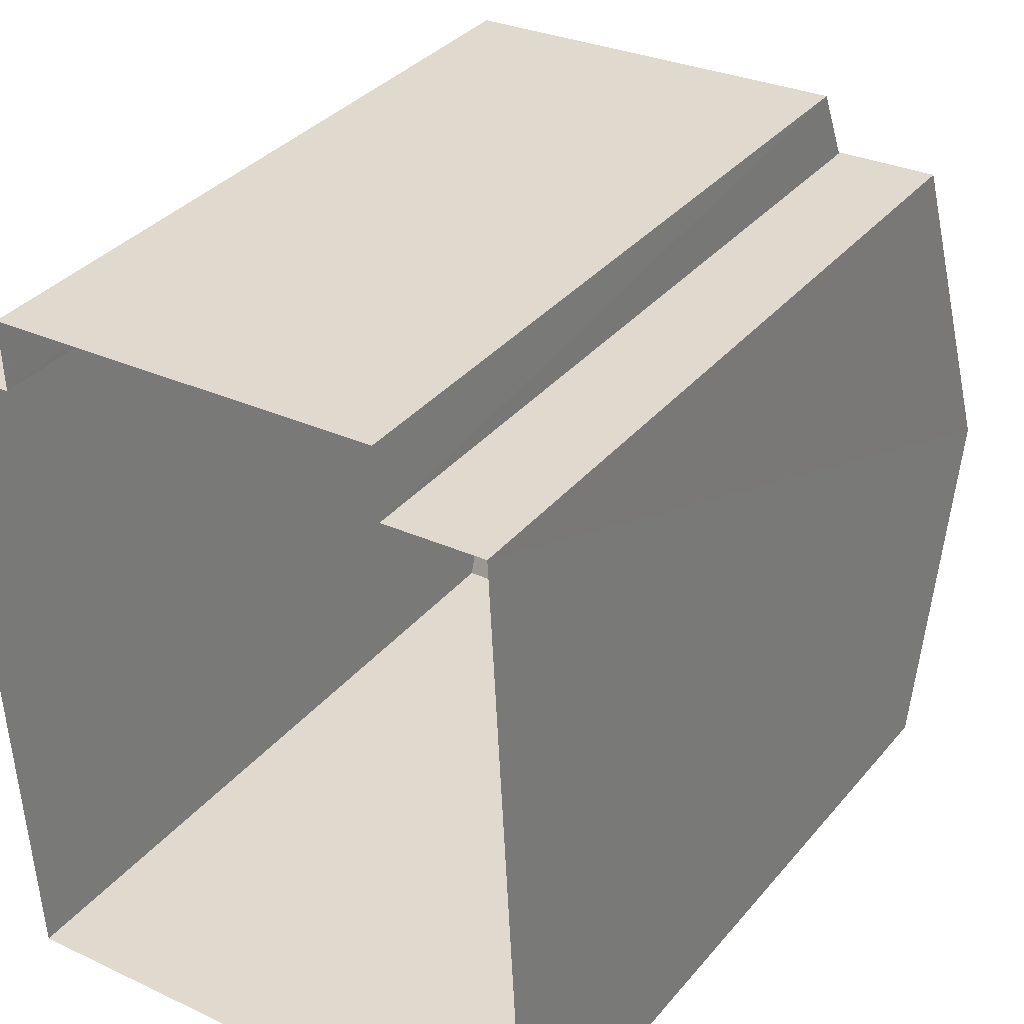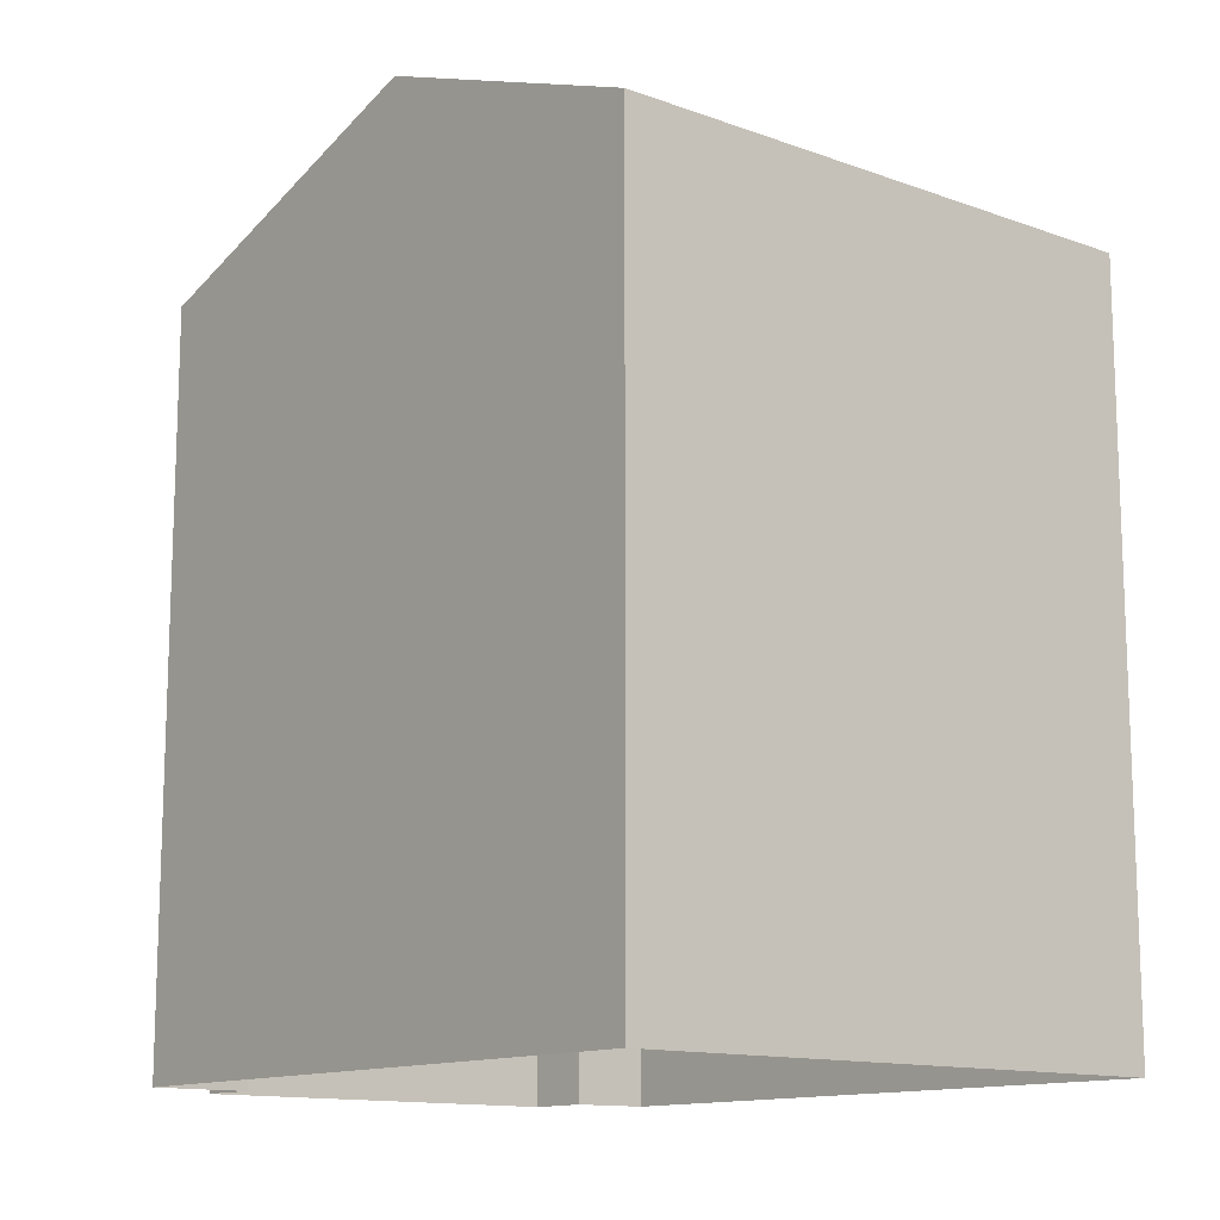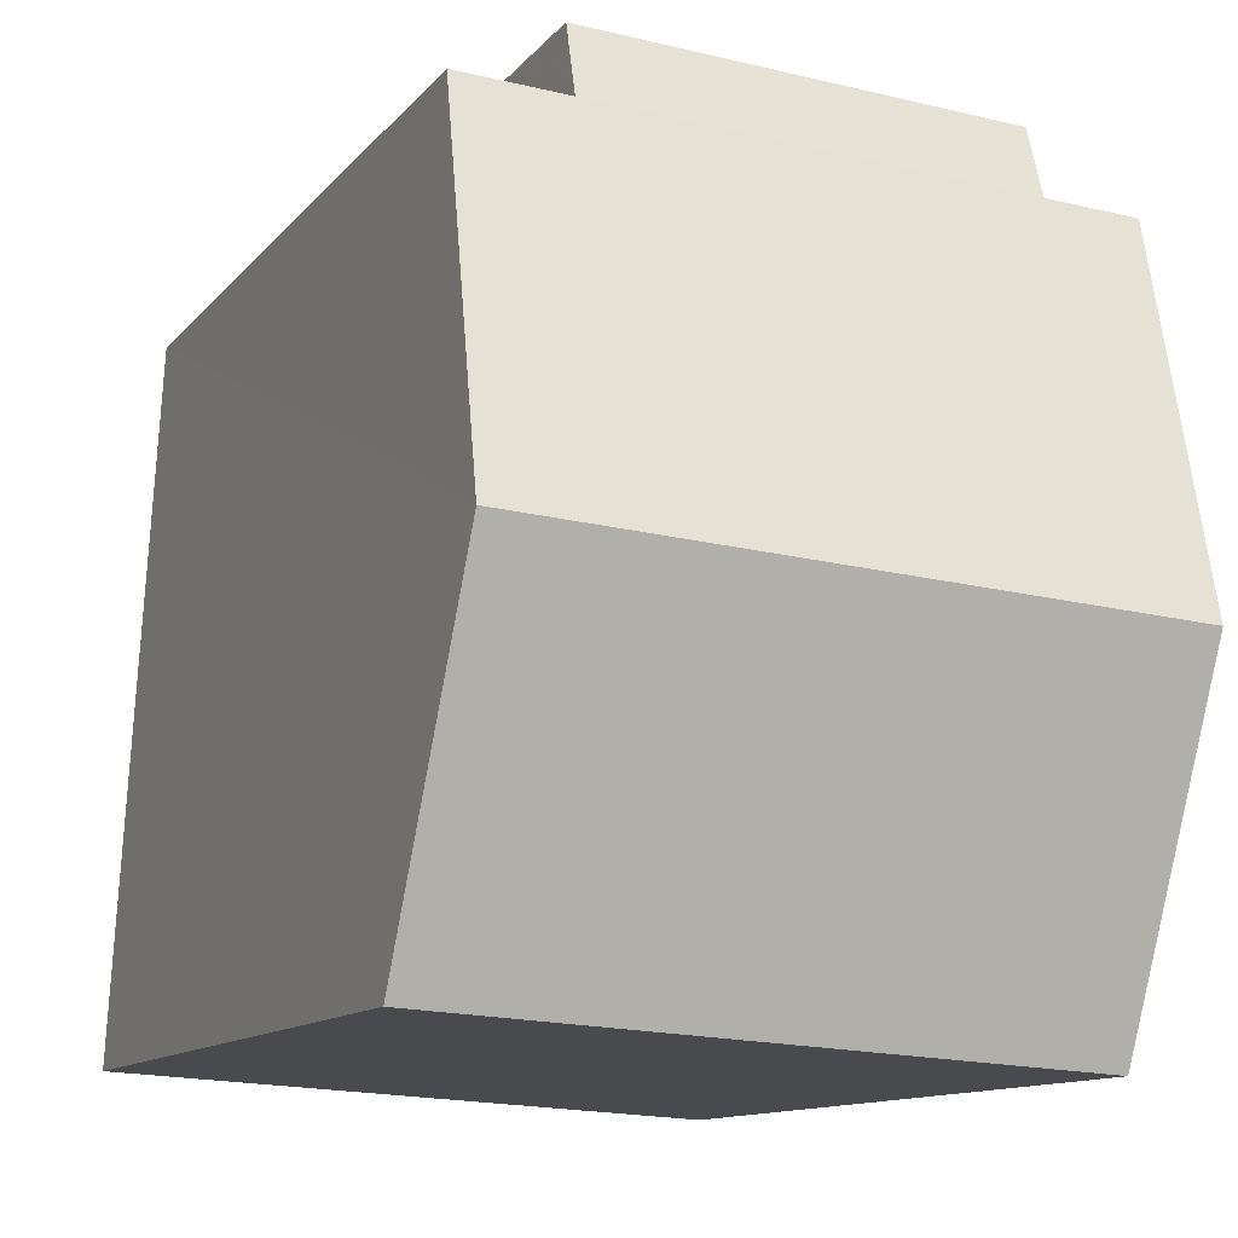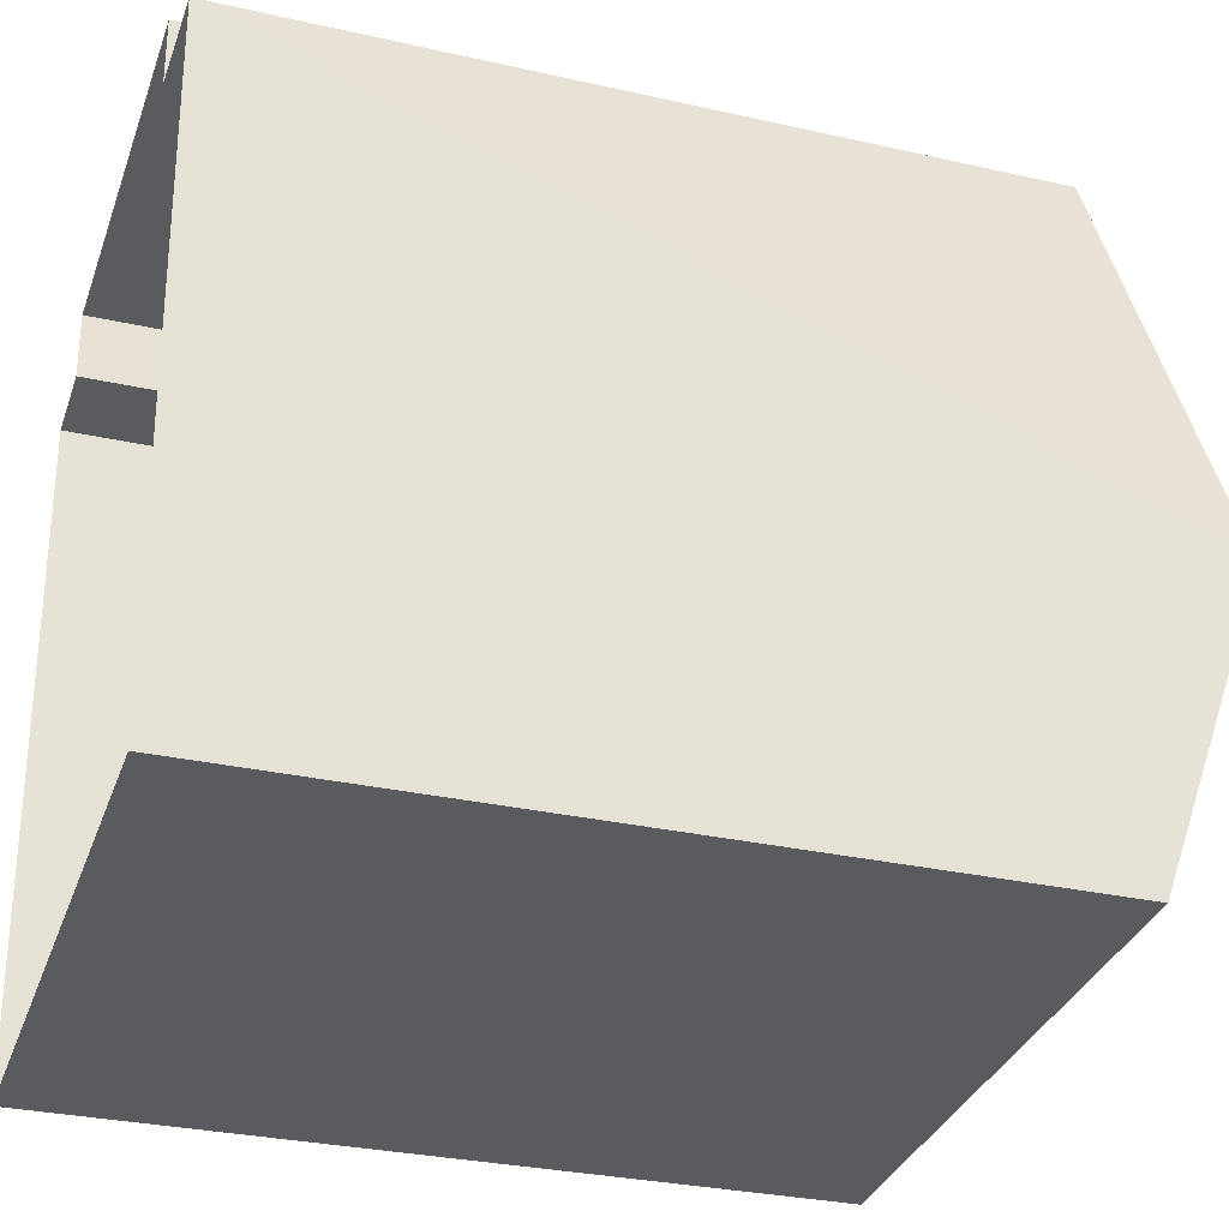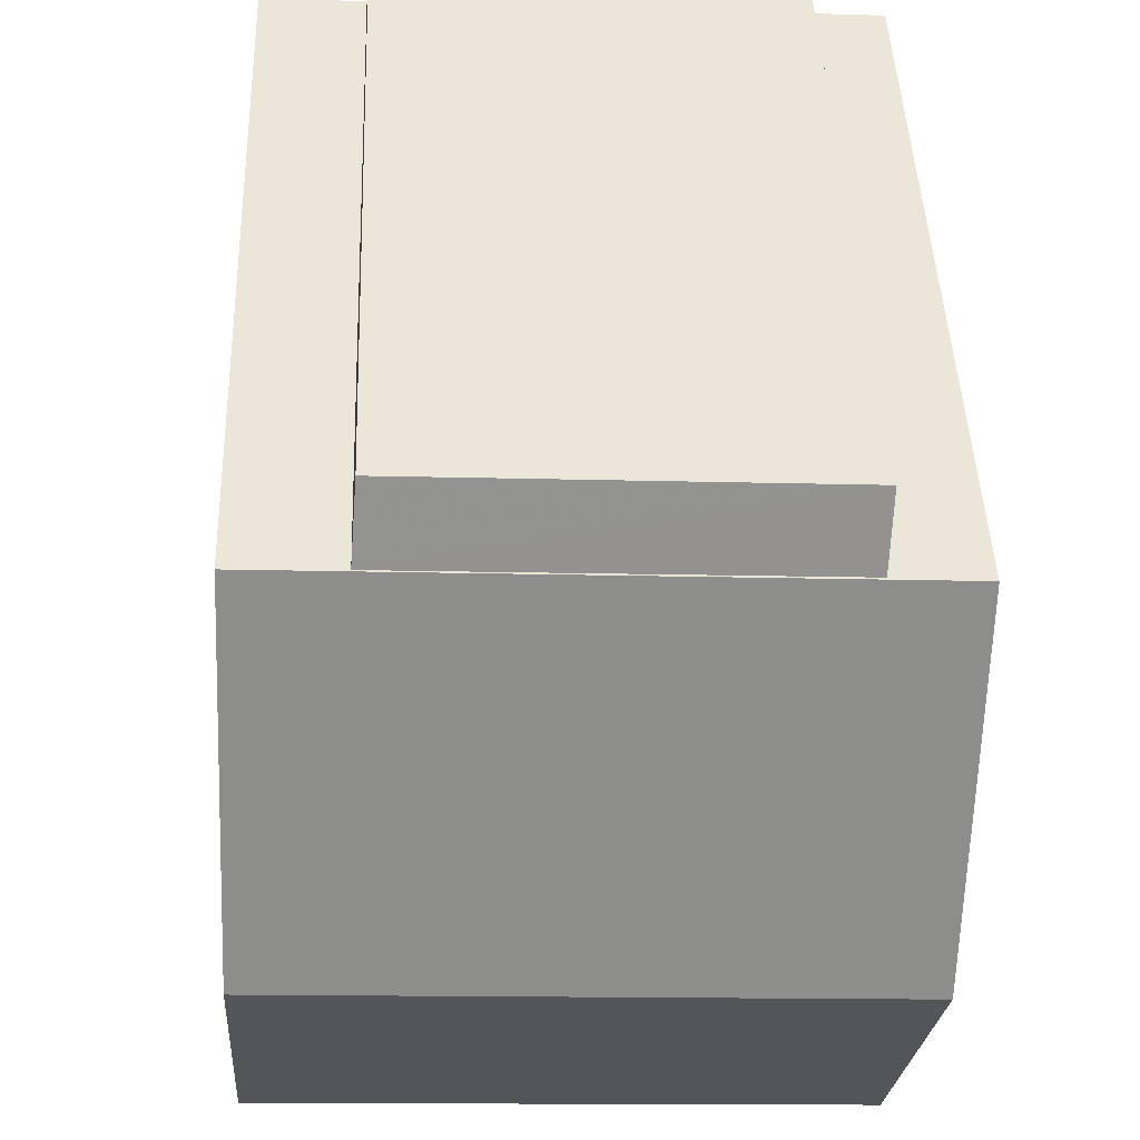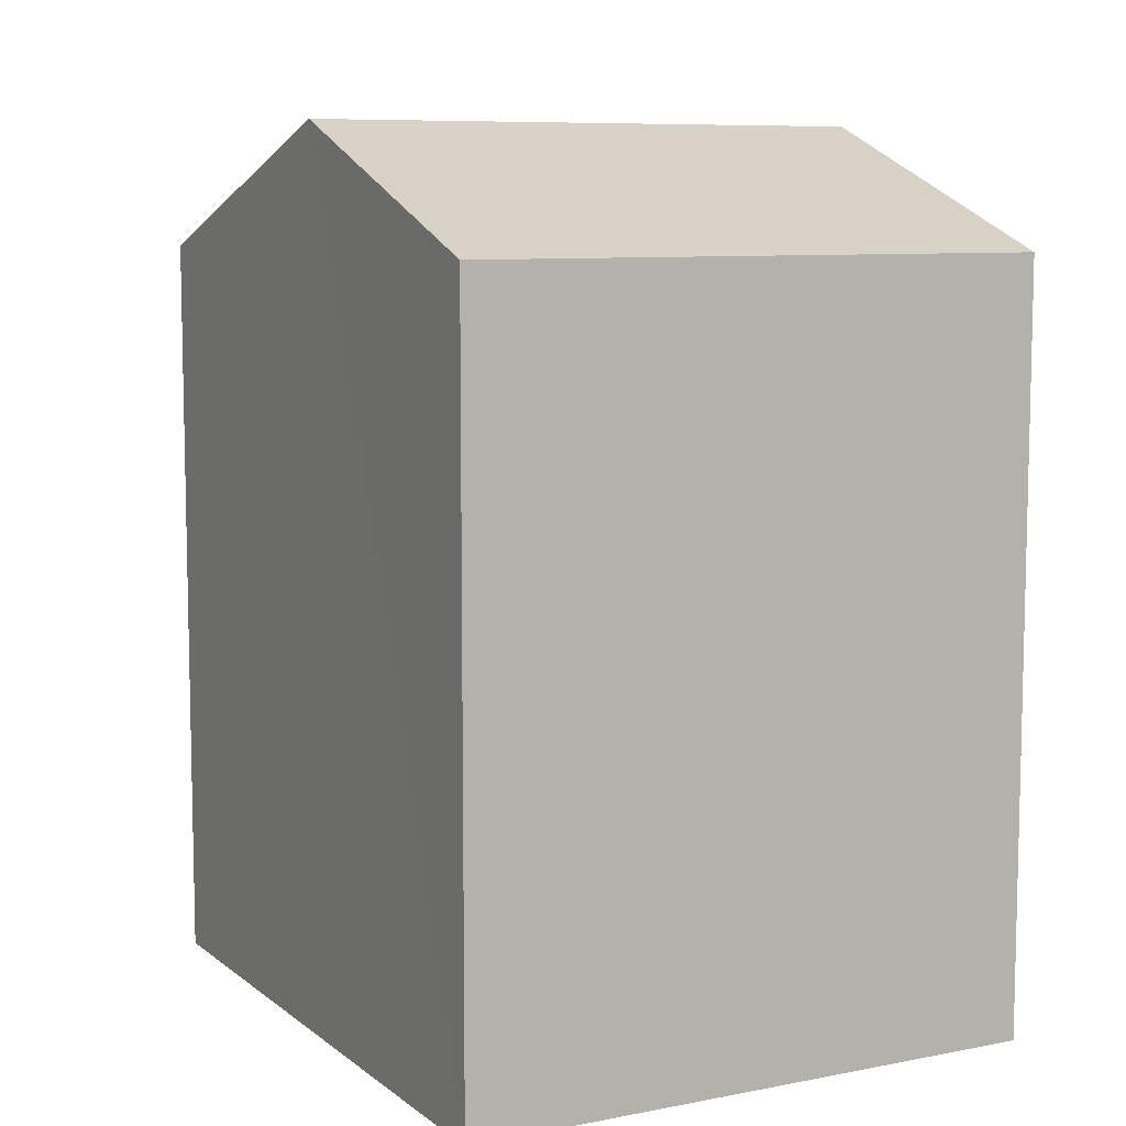
<metadata>
{"format":"obj","ext":"obj","renderer":"f3d","projection":"perspective","resolution":1024,"background":"white","views":[{"elev":35.4,"azim":-145.8,"up":"+Y"},{"elev":-13.0,"azim":-42.7,"up":"+Z"},{"elev":-11.9,"azim":-23.5,"up":"+Y"},{"elev":-30.1,"azim":-108.3,"up":"+Y"},{"elev":44.6,"azim":-2.0,"up":"+Y"},{"elev":8.3,"azim":-31.2,"up":"+Z"}]}
</metadata>
<code>
v -3.724e+05 -1.054e+05 23.99
v -3.724e+05 -1.054e+05 23.99
v -3.724e+05 -1.054e+05 23.99
v -3.724e+05 -1.054e+05 23.99
v -3.724e+05 -1.054e+05 23.99
v -3.724e+05 -1.054e+05 23.99
v -3.724e+05 -1.054e+05 23.99
v -3.724e+05 -1.054e+05 23.99
v -3.724e+05 -1.054e+05 33.98
v -3.724e+05 -1.054e+05 33.63
v -3.724e+05 -1.054e+05 33.63
v -3.724e+05 -1.054e+05 33.98
v -3.724e+05 -1.054e+05 35.62
v -3.724e+05 -1.054e+05 34.01
v -3.724e+05 -1.054e+05 34.01
v -3.724e+05 -1.054e+05 35.62
v -3.724e+05 -1.054e+05 34.01
v -3.724e+05 -1.054e+05 34.01
f 1 2 3
f 3 4 5
f 1 6 2
f 4 2 7
f 7 2 8
f 3 2 4
f 9 10 11
f 9 12 10
f 13 14 15
f 13 16 14
f 13 17 16
f 13 18 17
f 17 3 16
f 3 5 16
f 5 14 16
f 2 6 9
f 6 15 9
f 4 12 5
f 9 15 14
f 12 9 14
f 5 12 14
f 11 7 8
f 11 10 7
f 15 6 13
f 6 1 13
f 1 18 13
f 2 11 8
f 2 9 11
f 4 7 10
f 12 4 10
f 18 1 3
f 17 18 3

</code>
